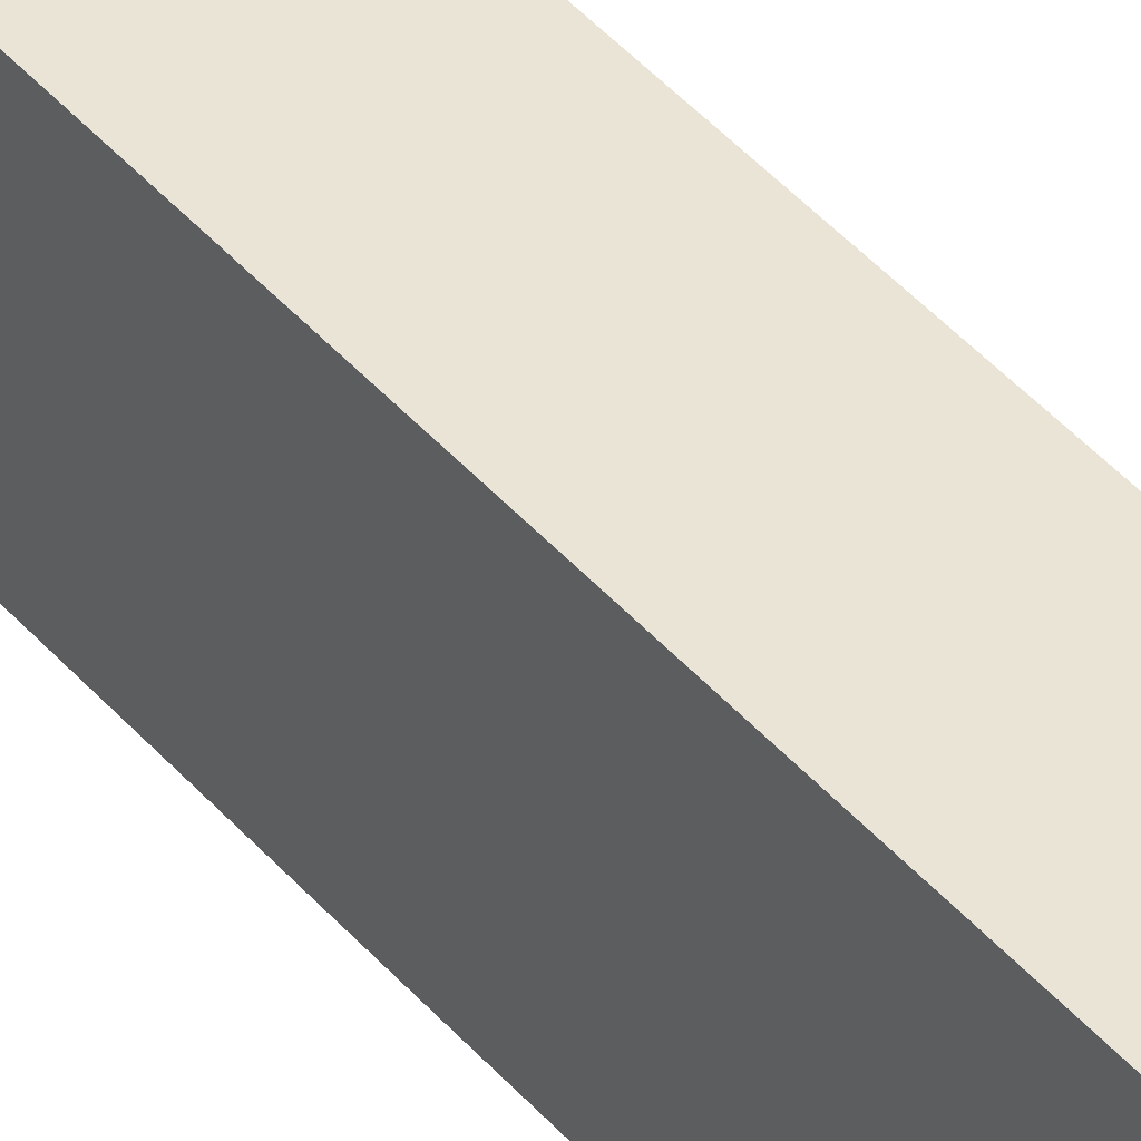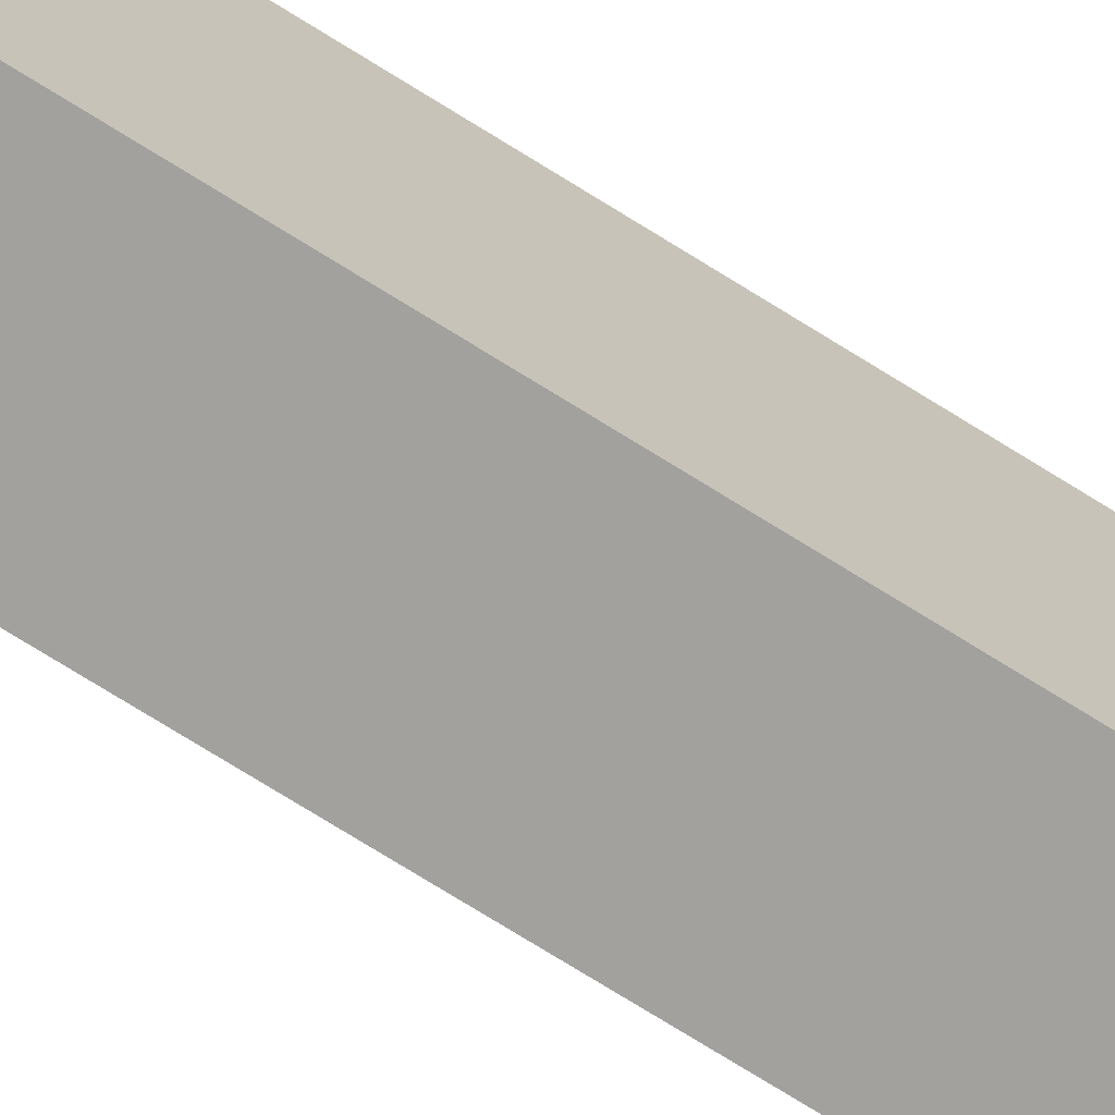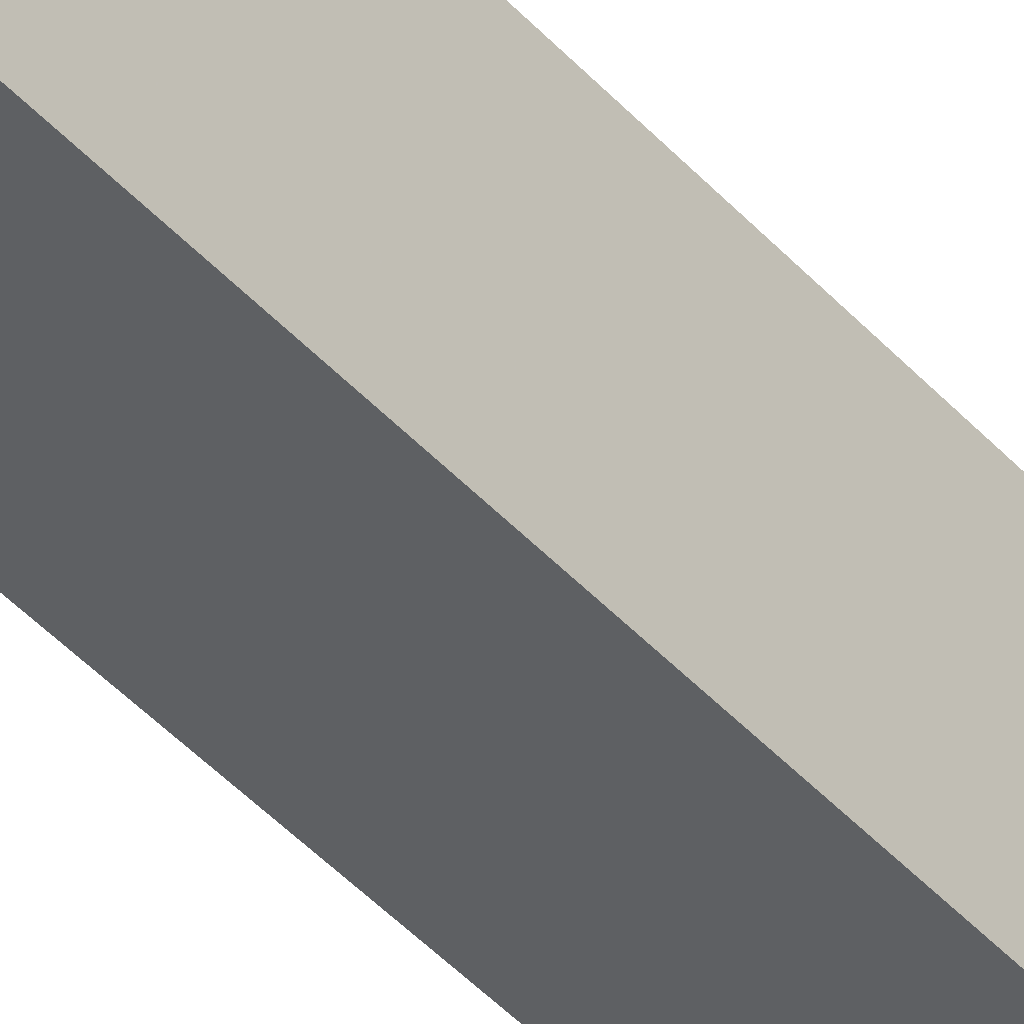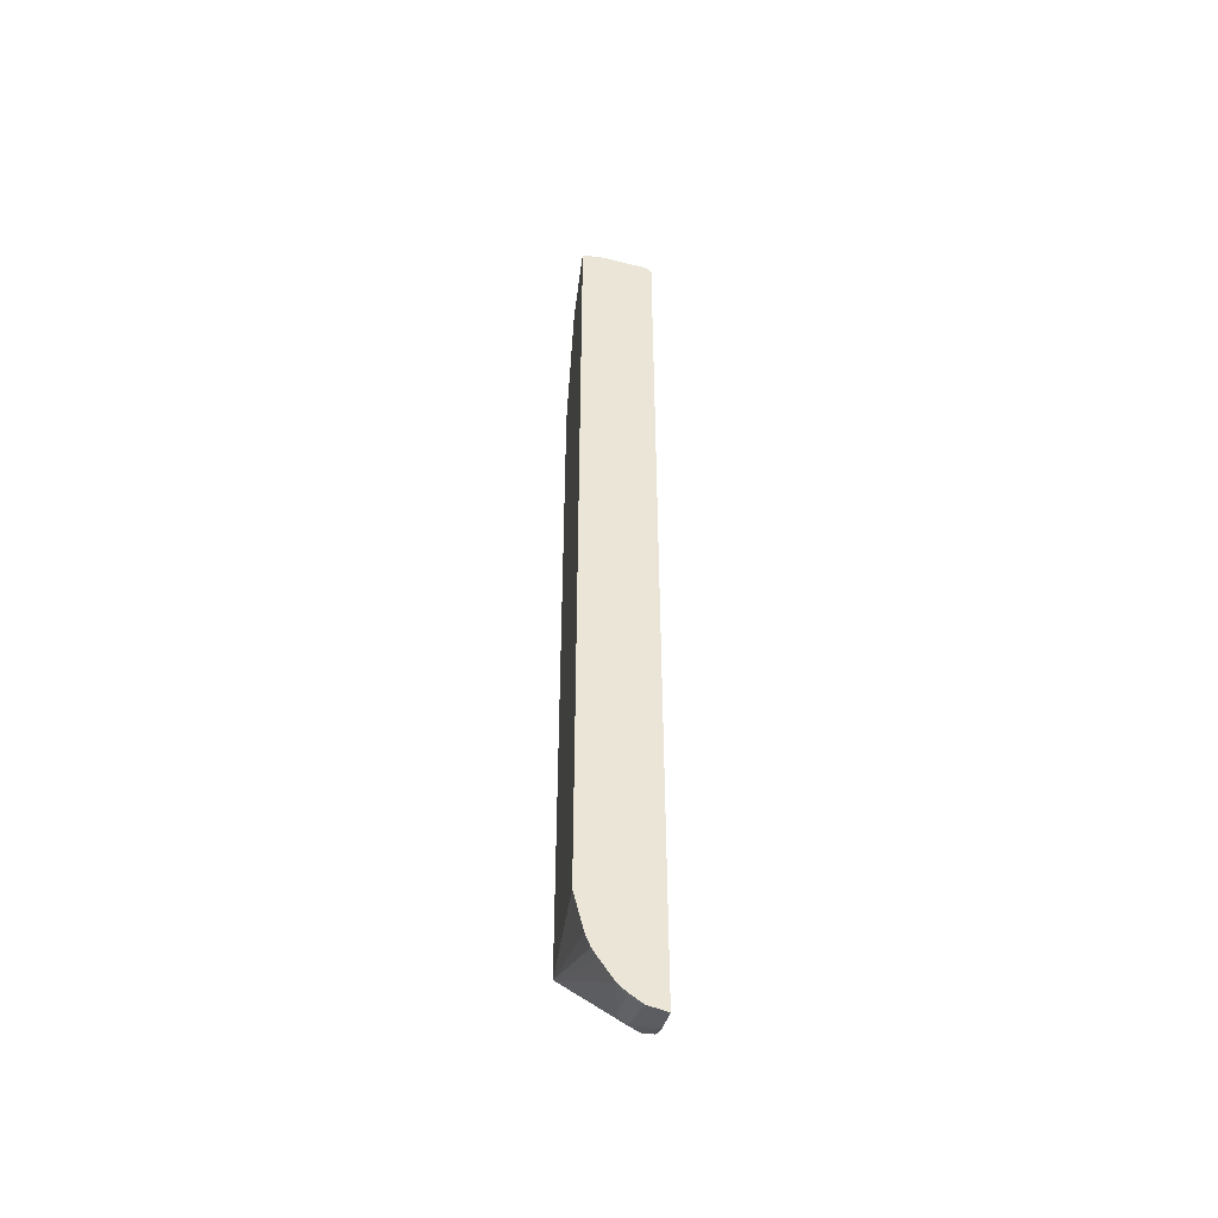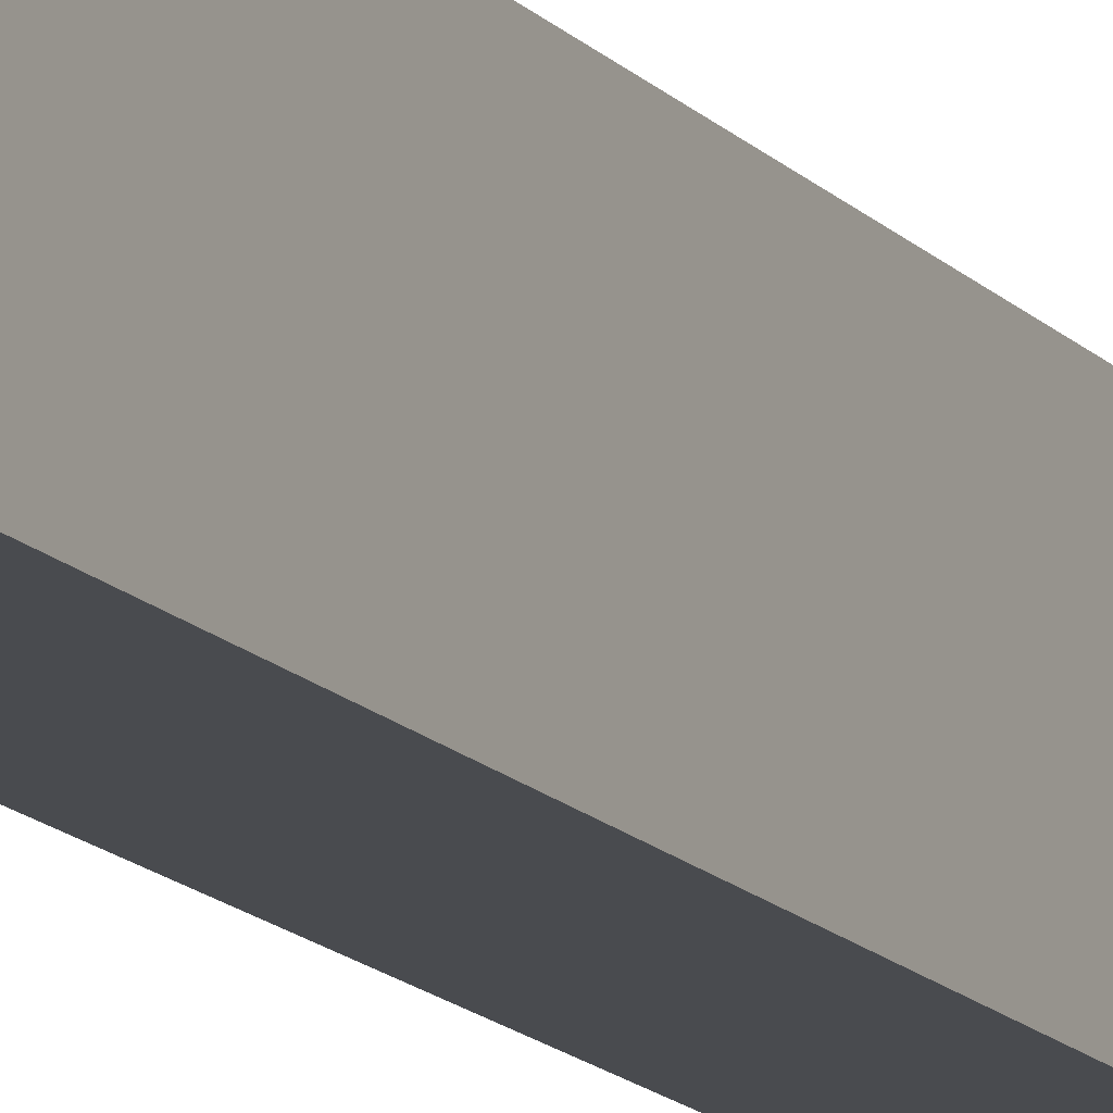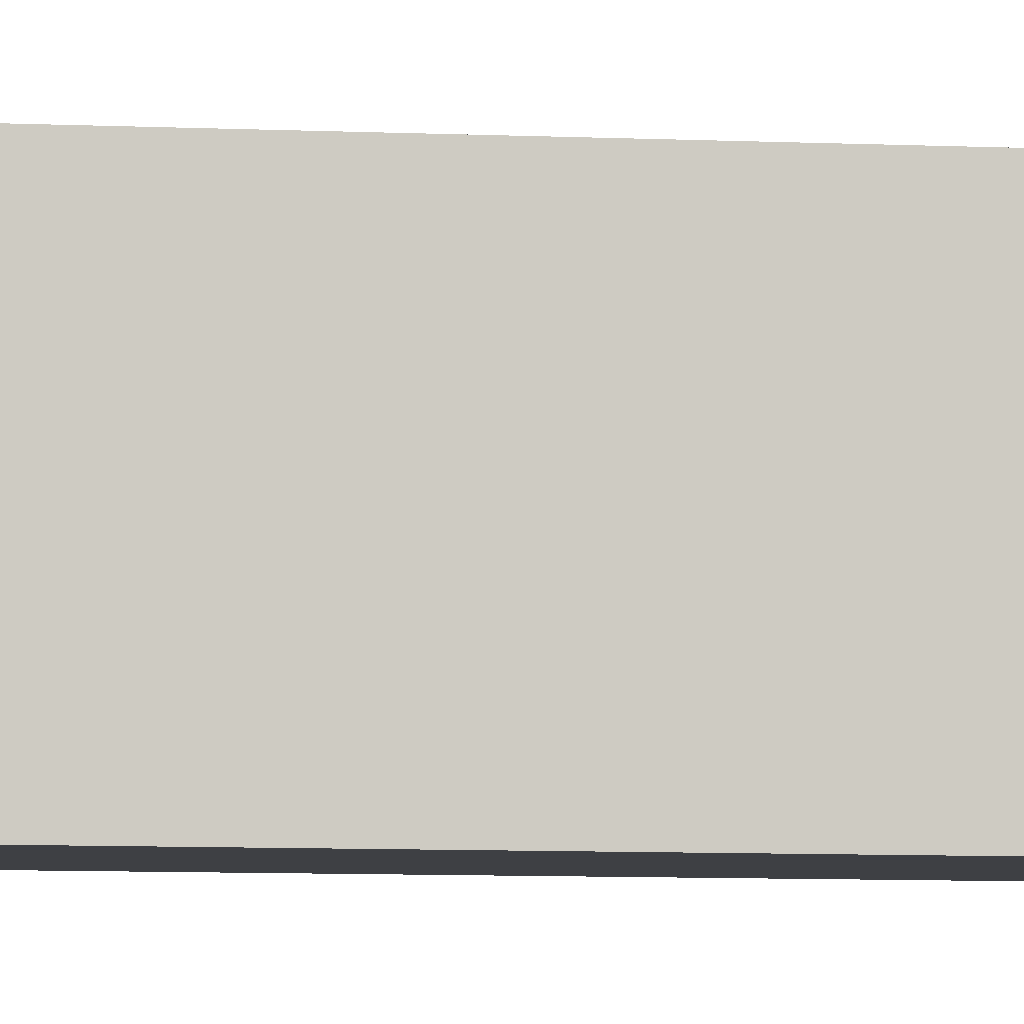
<metadata>
{"format":"obj","ext":"obj","renderer":"f3d","projection":"perspective","resolution":1024,"background":"white","views":[{"elev":42.5,"azim":-36.9,"up":"+Y"},{"elev":-72.1,"azim":-122.2,"up":"+Y"},{"elev":-42.6,"azim":37.9,"up":"+Y"},{"elev":-46.8,"azim":-8.4,"up":"+Z"},{"elev":-14.2,"azim":25.2,"up":"+Y"},{"elev":-4.9,"azim":78.5,"up":"+Y"}]}
</metadata>
<code>
v -0.097 -0.08759 -0.3839
v -0.08278 -0.08759 -0.37
v -0.02298 -0.1315 -0.4528
v -0.02298 -0.1364 -0.4626
v -0.03409 -0.1364 -0.4626
v -0.04566 -0.1461 -0.4638
v -0.05479 -0.1534 -0.4601
v -0.06324 -0.204 -0.468
v -0.07669 -0.1972 -0.4455
v -0.08177 -0.204 -0.4388
v -0.0823 -0.204 -0.4377
v -0.08738 -0.204 -0.4242
v -0.097 -0.204 -0.3839
v -0.097 -0.08759 0.3459
v -0.06817 -0.08759 -0.3554
v -0.06577 -0.08759 -0.3507
v -0.02926 -0.08759 -0.2776
v -0.02922 -0.08759 -0.2775
v -0.02298 -0.08759 -0.2358
v -0.02298 -0.1461 -0.4688
v -0.02298 -0.1672 -0.4784
v -0.04214 -0.204 -0.4854
v -0.04748 -0.1826 -0.4747
v -0.05479 -0.1972 -0.4747
v -0.05366 -0.204 -0.4769
v -0.07331 -0.204 -0.4523
v -0.097 -0.204 0.4821
v -0.097 -0.1356 0.4581
v -0.09495 -0.1351 0.4601
v -0.08765 -0.08759 0.3506
v -0.02298 -0.08759 0.3506
v -0.02298 -0.204 -0.4907
v -0.05327 -0.204 -0.4772
v -0.08765 -0.204 0.4821
v -0.097 -0.1993 0.4821
v -0.097 -0.1377 0.4611
v -0.08765 -0.1364 0.4626
v -0.08765 -0.1315 0.4528
v -0.07304 -0.1315 0.4528
v -0.07304 -0.1364 0.4626
v -0.05844 -0.1351 0.4547
v -0.03653 -0.1388 0.4491
v -0.03409 -0.1364 0.443
v -0.02298 -0.1492 0.4446
v -0.02298 -0.204 0.4662
v -0.0725 -0.204 0.4818
v -0.08765 -0.1899 0.4821
v -0.097 -0.1887 0.4797
v -0.097 -0.1414 0.4633
v -0.097 -0.1449 0.4651
v -0.08765 -0.1461 0.4674
v -0.06574 -0.1388 0.4638
v -0.04383 -0.1461 0.4583
v -0.02298 -0.1523 0.4489
v -0.02298 -0.1983 0.4651
v -0.02868 -0.204 0.4723
v -0.03083 -0.204 0.4728
v -0.07304 -0.1461 0.4674
v -0.02922 -0.204 0.4725
v -0.05114 -0.1534 0.4638
v -0.02298 -0.1545 0.4497
f 29 36 37
f 29 37 38
f 29 38 30
f 30 38 39
f 30 39 31
f 31 41 42
f 31 40 41
f 31 42 43
f 31 43 44
f 28 36 29
f 31 39 40
f 27 47 35
f 9 26 10
f 24 33 25
f 22 24 23
f 22 33 24
f 21 32 22
f 14 29 30
f 14 28 29
f 34 46 47
f 8 26 9
f 8 10 26
f 8 11 10
f 8 12 11
f 8 13 12
f 8 27 13
f 27 34 47
f 35 47 48
f 41 52 42
f 37 49 50
f 8 34 27
f 56 60 59
f 55 61 56
f 54 56 61
f 53 56 54
f 53 60 56
f 52 60 53
f 52 59 60
f 52 57 59
f 52 58 57
f 51 58 52
f 47 50 48
f 47 51 50
f 47 58 51
f 47 57 58
f 46 57 47
f 45 55 56
f 43 54 44
f 42 52 53
f 42 54 43
f 42 53 54
f 40 52 41
f 37 39 38
f 37 40 39
f 37 52 40
f 37 51 52
f 37 50 51
f 36 49 37
f 8 46 34
f 1 19 18
f 8 59 57
f 1 15 2
f 1 16 15
f 1 17 16
f 1 18 17
f 8 57 46
f 1 31 19
f 1 30 31
f 1 14 30
f 1 28 14
f 1 36 28
f 1 49 36
f 1 50 49
f 2 15 3
f 1 35 48
f 1 13 27
f 1 12 13
f 1 11 12
f 1 10 11
f 1 9 10
f 1 8 9
f 1 7 8
f 1 6 7
f 1 5 6
f 1 4 5
f 1 3 4
f 1 2 3
f 1 27 35
f 3 15 16
f 1 48 50
f 3 17 18
f 3 16 17
f 8 56 59
f 8 45 56
f 8 32 45
f 8 22 32
f 8 33 22
f 8 25 33
f 8 24 25
f 6 24 7
f 6 23 24
f 6 22 23
f 6 21 22
f 5 21 6
f 7 24 8
f 3 18 19
f 5 20 21
f 3 19 31
f 3 31 44
f 3 44 54
f 3 61 55
f 3 55 45
f 3 54 61
f 3 32 21
f 3 21 20
f 3 20 4
f 4 20 5
f 3 45 32

</code>
